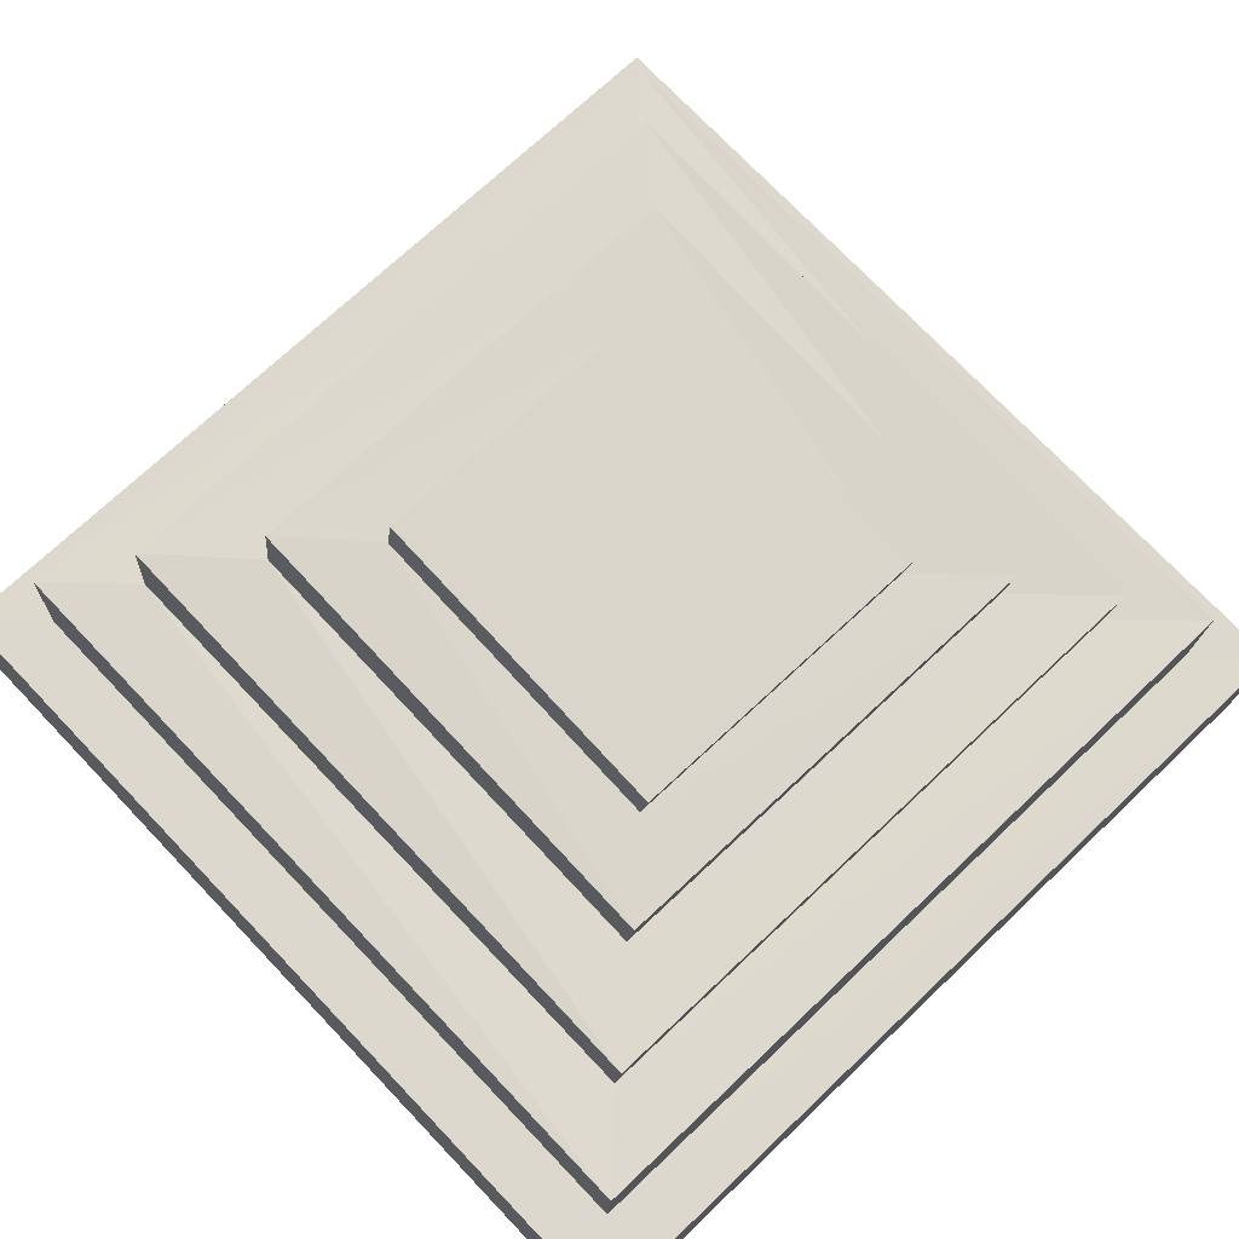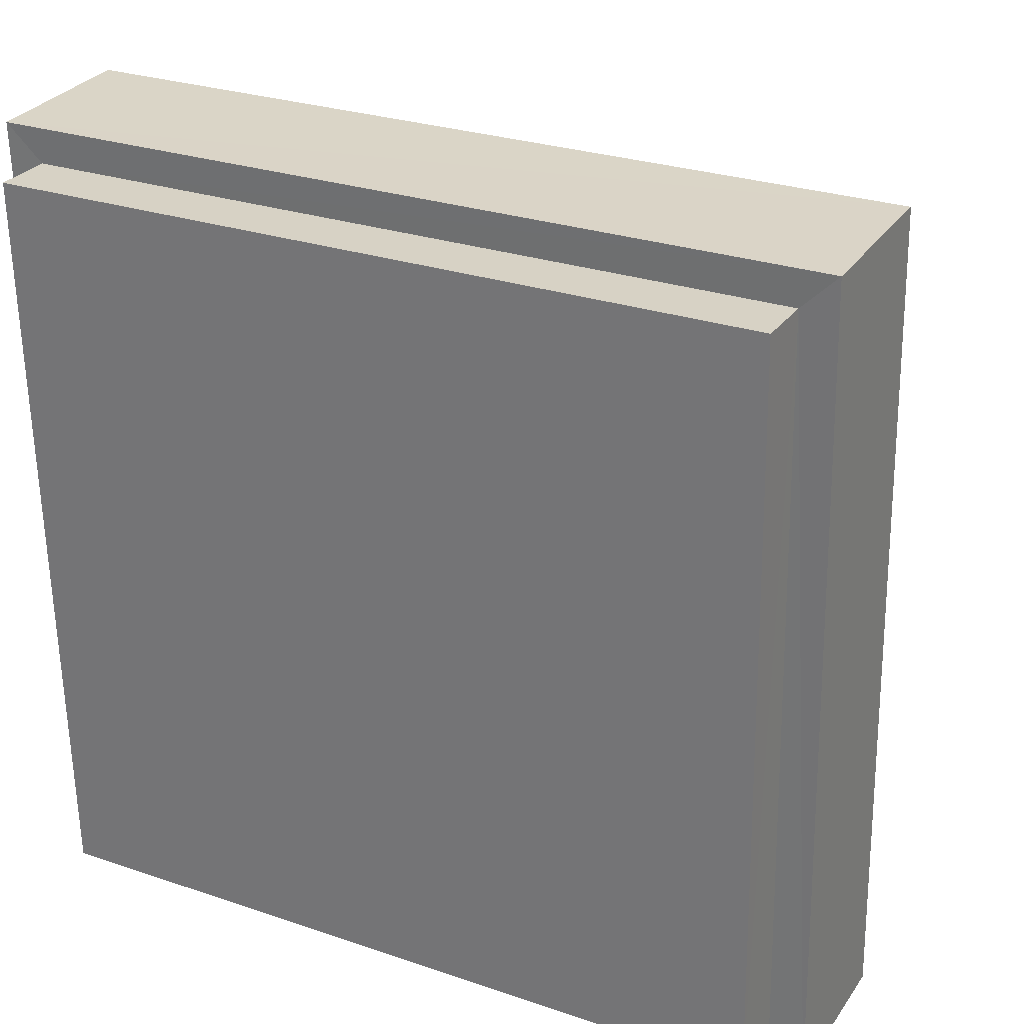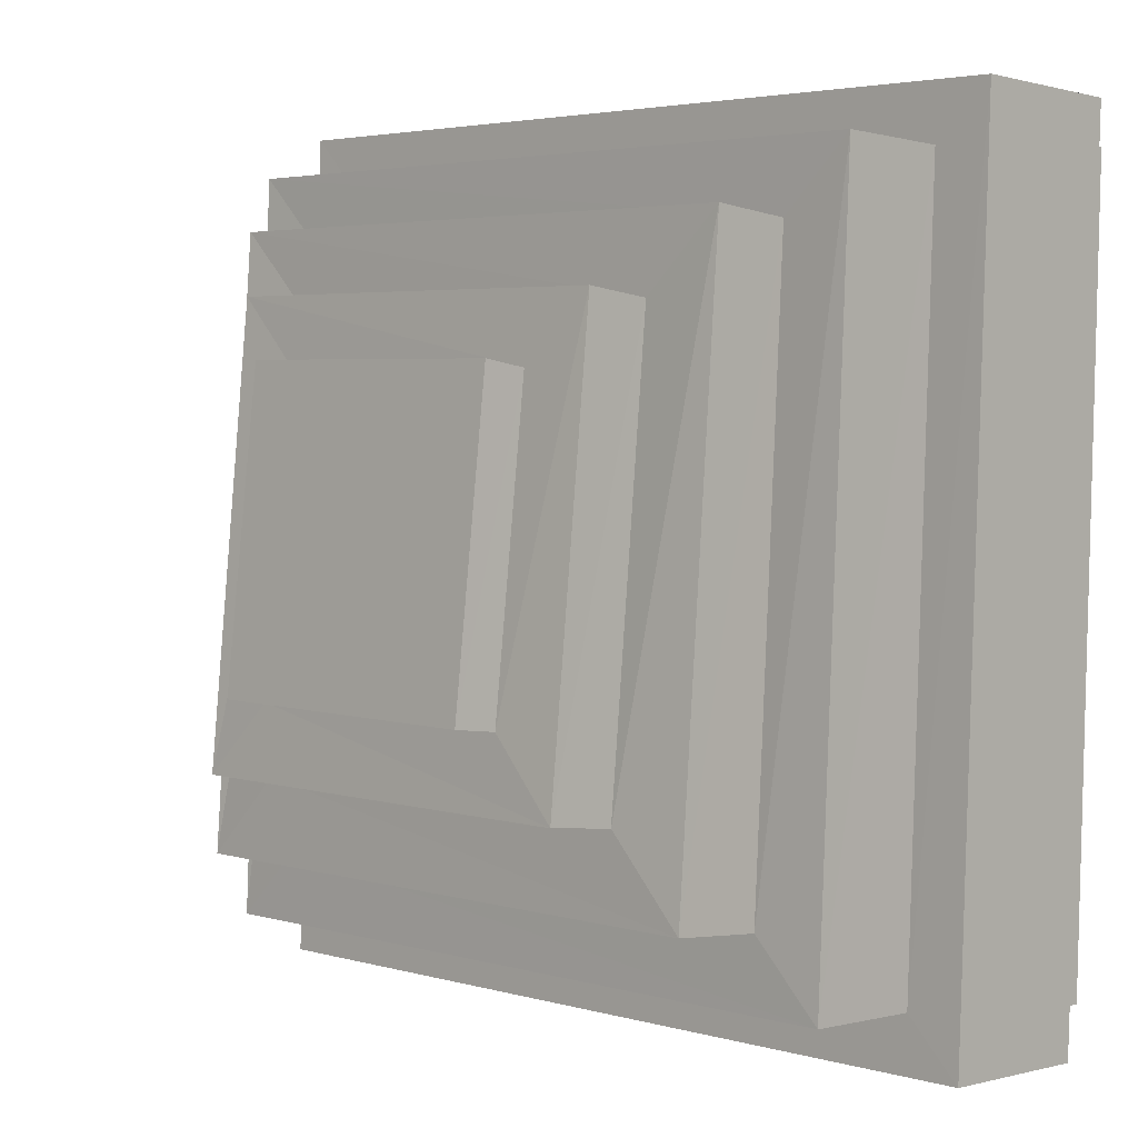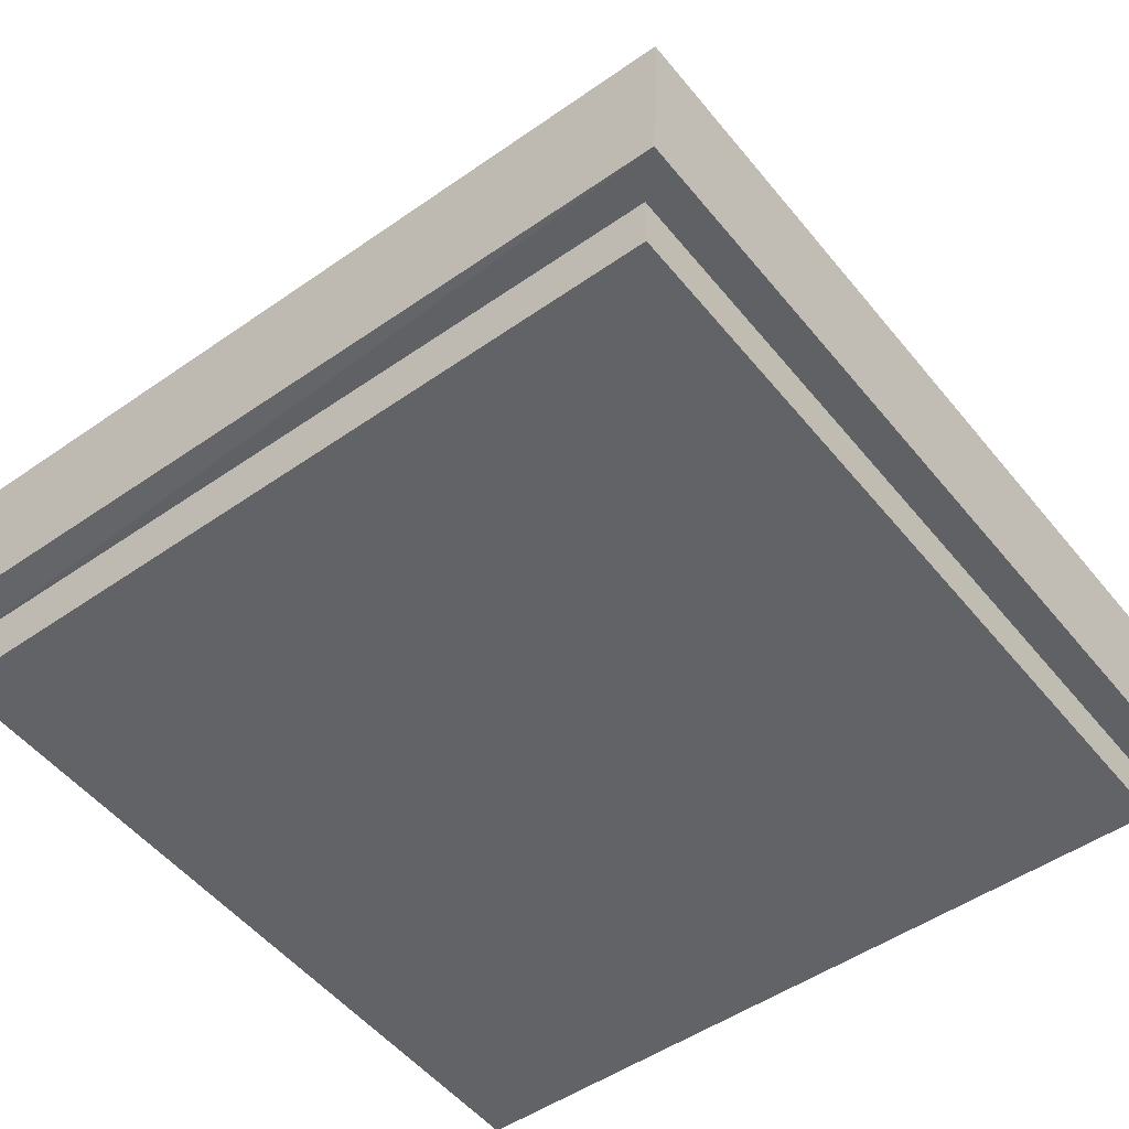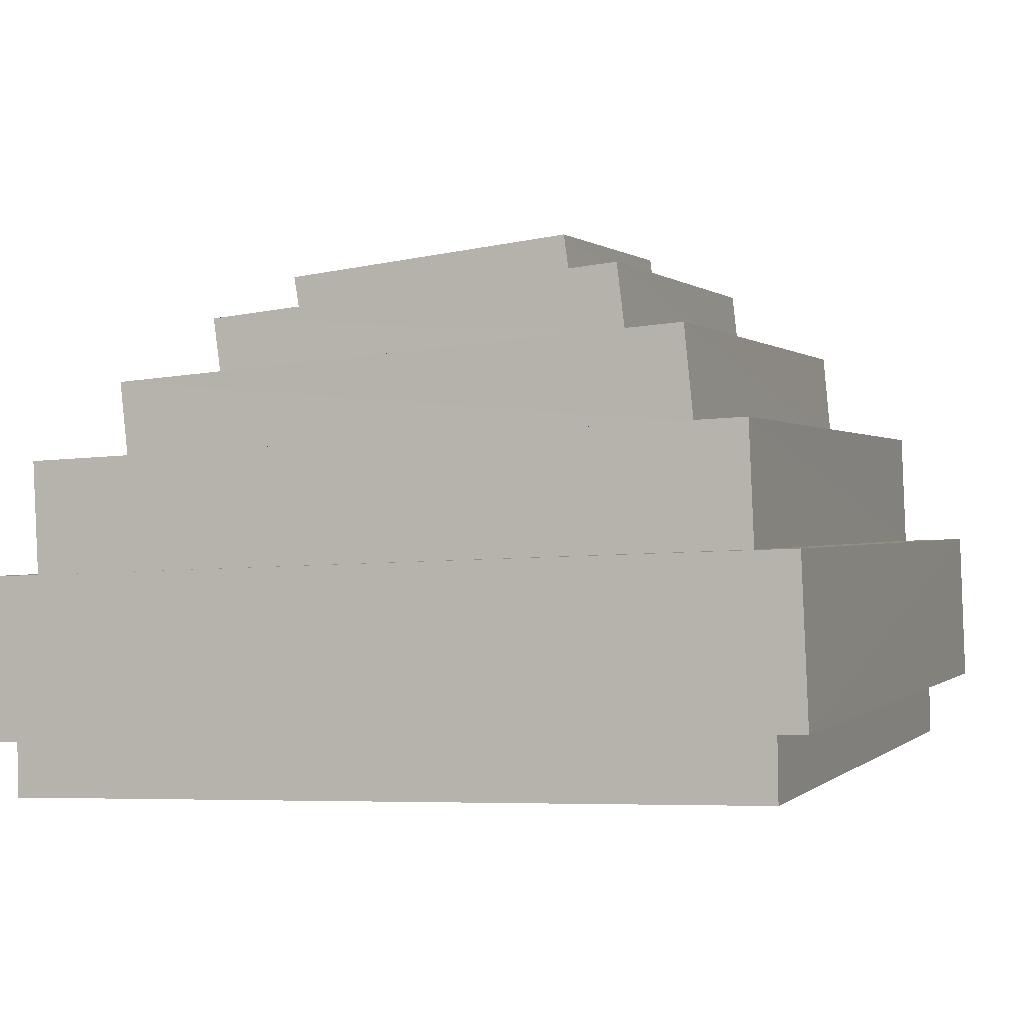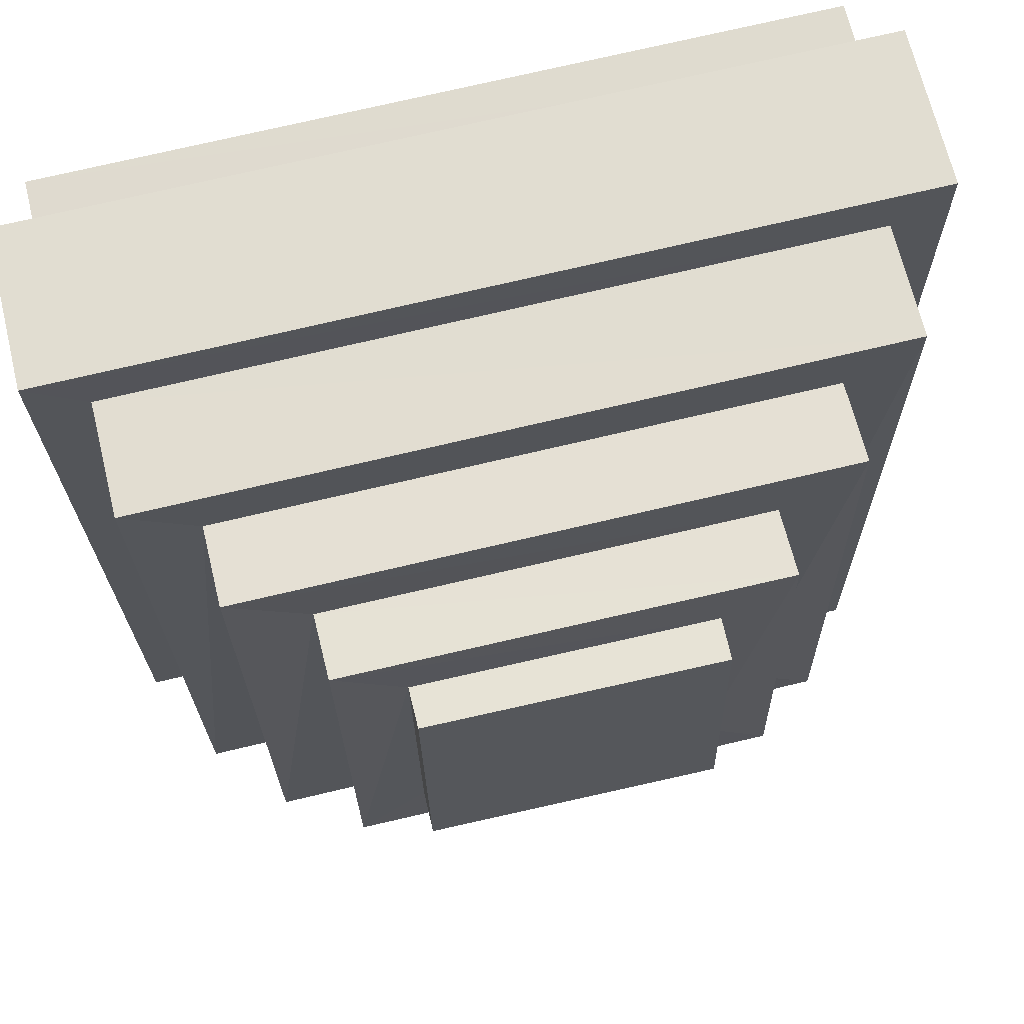
<metadata>
{"format":"obj","ext":"obj","renderer":"f3d","projection":"perspective","resolution":1024,"background":"white","views":[{"elev":70.9,"azim":-43.7,"up":"+Y"},{"elev":27.1,"azim":28.0,"up":"+Z"},{"elev":3.4,"azim":-135.8,"up":"+Z"},{"elev":-52.2,"azim":-52.1,"up":"+Y"},{"elev":0.0,"azim":109.9,"up":"+Y"},{"elev":71.0,"azim":166.5,"up":"+Z"}]}
</metadata>
<code>
o PurpleSlime_Cube.010
v -0.4934 0.06633 0.4822
v -0.4701 0.2738 0.4668
v -0.4933 0.1046 -0.5015
v -0.4694 0.3111 -0.4701
v 0.4932 0.06811 0.4826
v 0.4691 0.2745 0.4673
v 0.4934 0.1063 -0.5016
v 0.4699 0.3119 -0.4692
v -0.5404 0.2711 0.537
v -0.5397 0.3134 -0.5403
v 0.5402 0.3146 -0.5394
v 0.5396 0.2723 0.5374
v -0.3818 0.421 0.3862
v -0.3803 0.4625 -0.3745
v 0.381 0.4621 -0.3731
v 0.3795 0.4206 0.3876
v -0.4701 0.4197 0.4735
v -0.4688 0.4635 -0.4637
v 0.4696 0.4636 -0.4623
v 0.4683 0.4197 0.4746
v -0.2828 0.5285 0.3013
v -0.2804 0.5792 -0.2596
v 0.2815 0.5773 -0.2574
v 0.2792 0.5266 0.3034
v -0.382 0.5251 0.397
v -0.3798 0.5824 -0.3631
v 0.3811 0.5812 -0.3609
v 0.379 0.5239 0.3989
v -0.1935 0.6217 0.2275
v -0.1904 0.6625 -0.1573
v 0.1927 0.6594 -0.1545
v 0.1895 0.6186 0.2303
v -0.2827 0.6148 0.312
v -0.2793 0.6696 -0.2495
v 0.2818 0.6668 -0.2463
v 0.2783 0.612 0.3151
v -0.1914 0.6768 0.2367
v -0.1882 0.7189 -0.1505
v 0.1931 0.7146 -0.147
v 0.1894 0.6726 0.2392
v -0.5399 0.1076 -0.5485
v -0.5402 0.06328 0.5281
v 0.5401 0.1094 -0.5485
v 0.5398 0.06513 0.5286
v -0.4933 0.02166 -0.5023
v -0.4934 -0.00951 0.4813
v 0.4934 0.02394 -0.5031
v 0.4933 -0.00717 0.482
f 9 41 42
f 10 43 41
f 11 44 43
f 12 42 44
f 7 45 3
f 6 17 2
f 4 9 2
f 8 10 4
f 6 11 8
f 2 12 6
f 15 28 16
f 4 19 8
f 8 20 6
f 2 18 4
f 14 17 13
f 15 18 14
f 16 19 15
f 13 20 16
f 23 36 24
f 13 26 14
f 16 25 13
f 14 27 15
f 22 25 21
f 23 26 22
f 24 27 23
f 21 28 24
f 32 37 29
f 21 34 22
f 24 33 21
f 22 35 23
f 30 33 29
f 31 34 30
f 32 35 31
f 29 36 32
f 38 40 39
f 30 39 31
f 31 40 32
f 29 38 30
f 3 42 41
f 7 41 43
f 5 43 44
f 1 44 42
f 47 46 45
f 5 47 7
f 3 46 1
f 1 48 5
f 9 10 41
f 10 11 43
f 11 12 44
f 12 9 42
f 7 47 45
f 6 20 17
f 4 10 9
f 8 11 10
f 6 12 11
f 2 9 12
f 15 27 28
f 4 18 19
f 8 19 20
f 2 17 18
f 14 18 17
f 15 19 18
f 16 20 19
f 13 17 20
f 23 35 36
f 13 25 26
f 16 28 25
f 14 26 27
f 22 26 25
f 23 27 26
f 24 28 27
f 21 25 28
f 32 40 37
f 21 33 34
f 24 36 33
f 22 34 35
f 30 34 33
f 31 35 34
f 32 36 35
f 29 33 36
f 38 37 40
f 30 38 39
f 31 39 40
f 29 37 38
f 3 1 42
f 7 3 41
f 5 7 43
f 1 5 44
f 47 48 46
f 5 48 47
f 3 45 46
f 1 46 48

</code>
